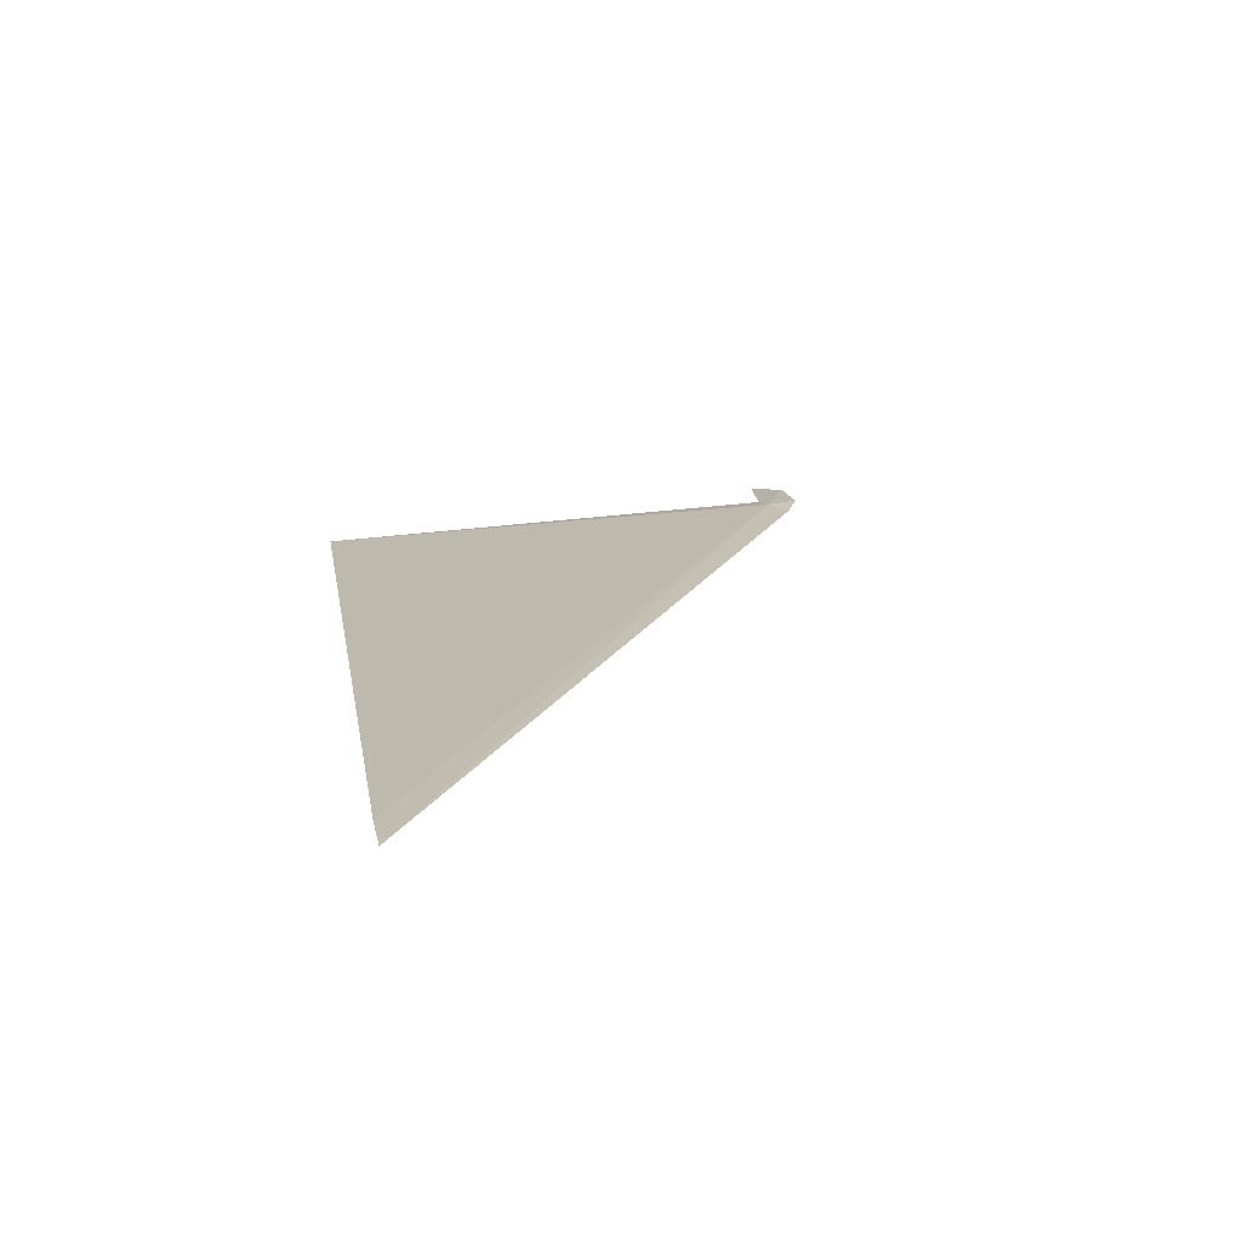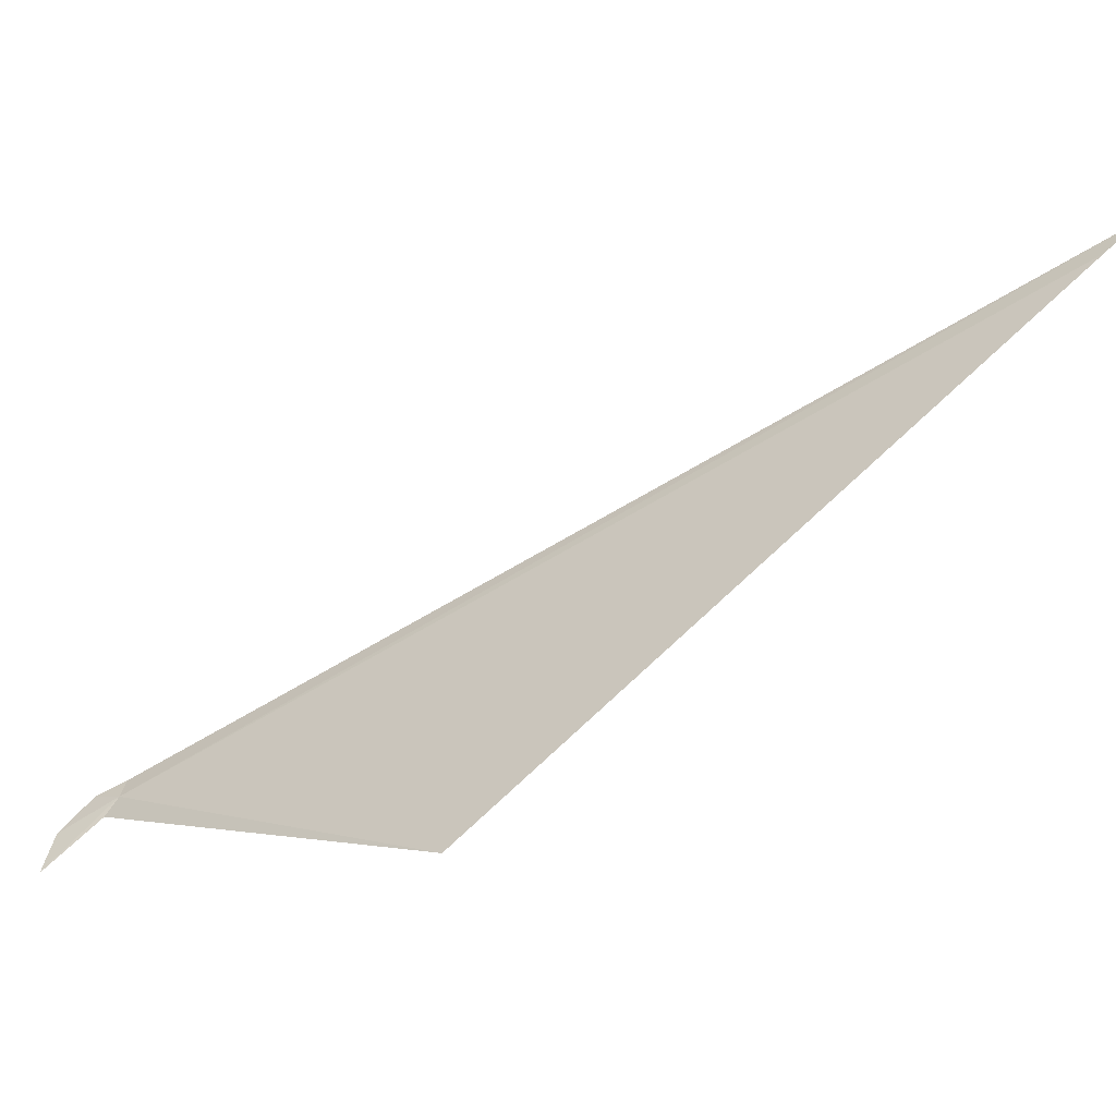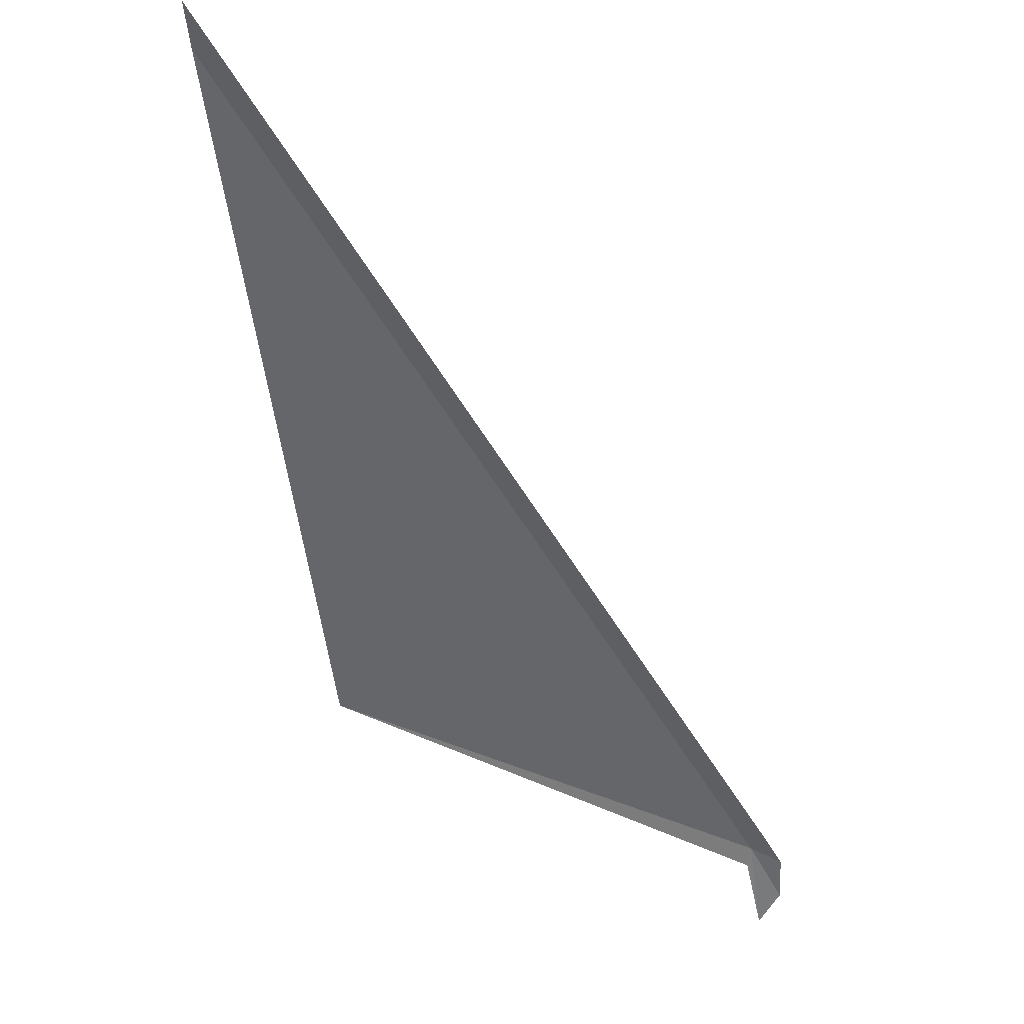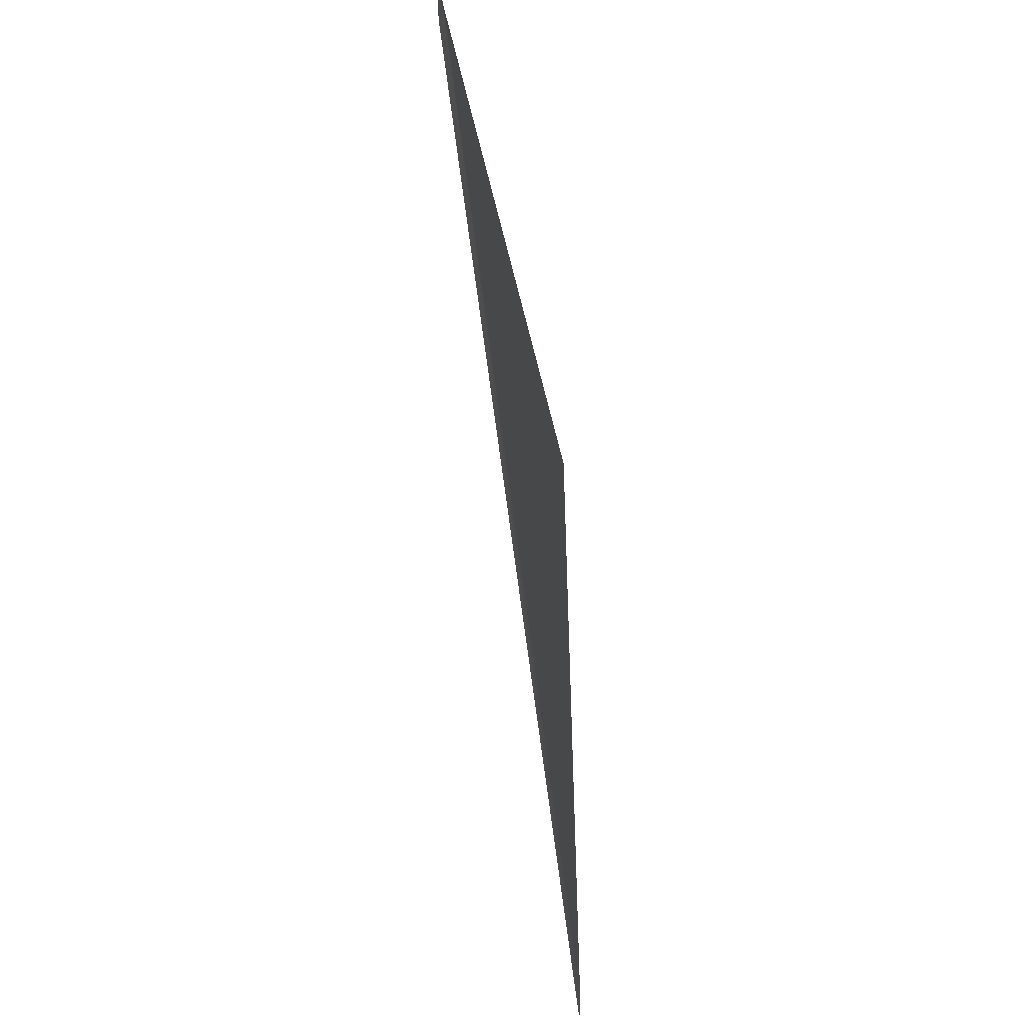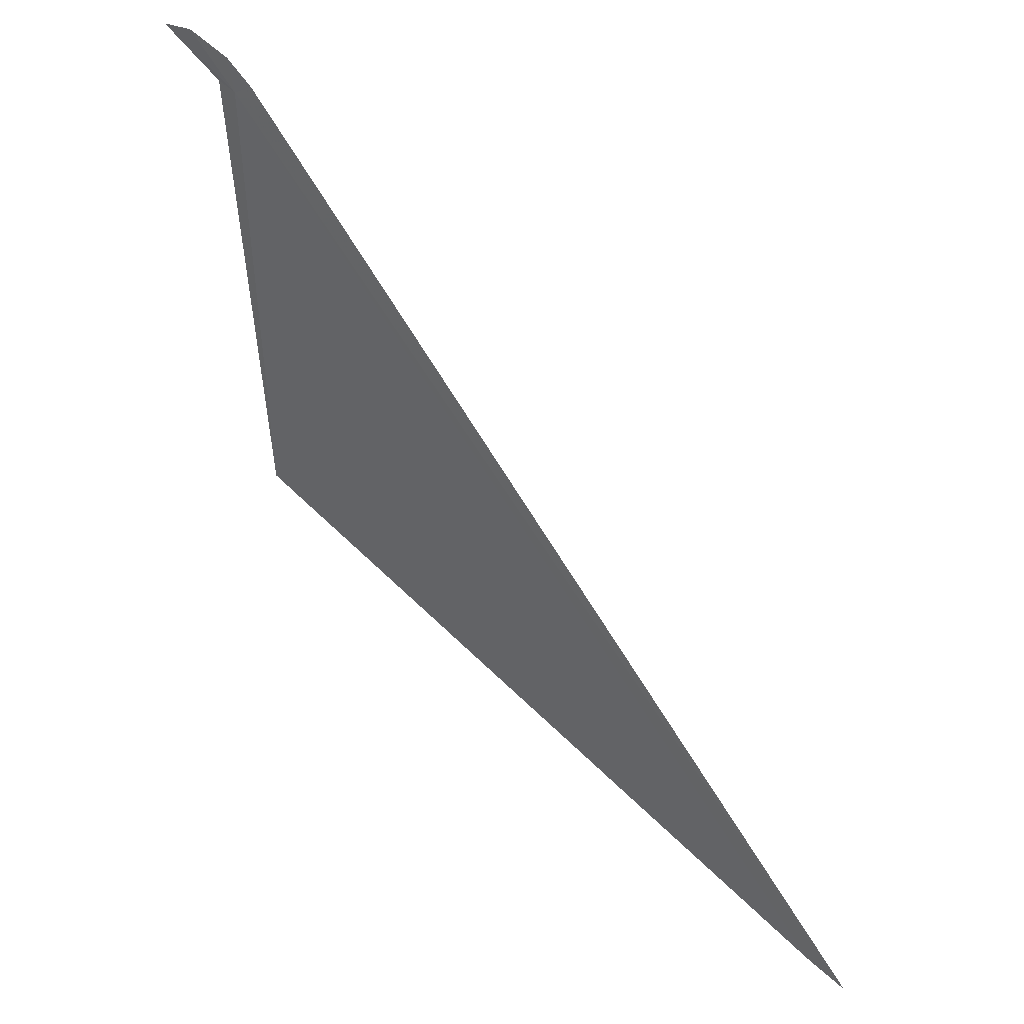
<metadata>
{"format":"obj","ext":"obj","renderer":"f3d","projection":"perspective","resolution":1024,"background":"white","views":[{"elev":46.9,"azim":-110.9,"up":"+Y"},{"elev":27.1,"azim":138.2,"up":"+Y"},{"elev":-23.4,"azim":-93.0,"up":"+Y"},{"elev":-36.7,"azim":60.2,"up":"+Z"},{"elev":57.3,"azim":-170.0,"up":"+Z"}]}
</metadata>
<code>
v 96.76 47.97 49.58
v 97.46 47.47 49.74
v 97.18 47.65 49.9
v 96.82 47.87 49.86
v 96.6 48.01 49.7
v 96.93 47.86 49.57
v 91.03 52.59 44.64
v 90.68 52.79 44.58
v 96.46 49.19 45.78
f 1 2 3
f 1 3 4
f 1 4 5
f 1 6 2
f 1 8 7
f 1 5 8
f 1 9 6
f 1 7 9

</code>
